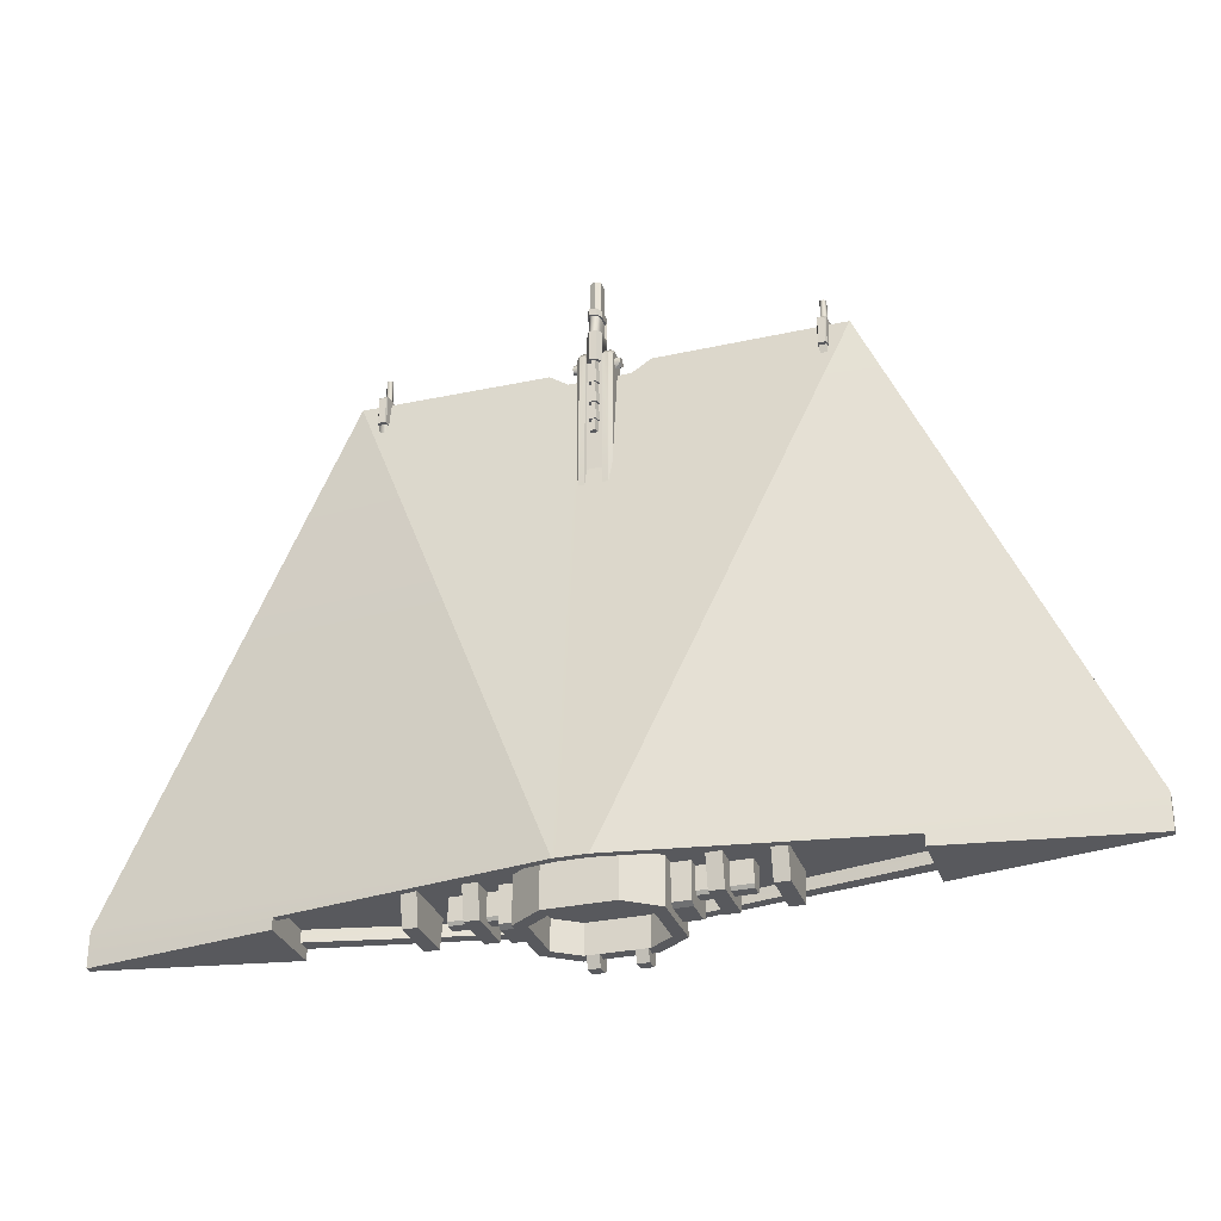
<metadata>
{"format":"obj","ext":"obj","renderer":"f3d","projection":"perspective","resolution":1024,"background":"white","views":[{"elev":-29.9,"azim":17.6,"up":"+Z"}]}
</metadata>
<code>
o Sidesc.obj
v -14.61 -2.131 14.7
v -14.13 -2.131 14.7
v -5.615 -2.223 -18.43
v -5.615 -1.076 -18.43
v -4.425 -3.021 -18.43
v -4.425 -0.1995 -18.43
v -1.833 2.079 -18.43
v -1.064 2.079 -18.43
v -0.496 -2.426 19.39
v -0.3651 -2.426 19.39
v -0.2395 -3.229 15.99
v 0.3679 -2.426 18.16
v 1.064 2.079 -18.43
v 1.833 2.079 -18.43
v 4.425 -3.021 -18.43
v 4.425 -0.1995 -18.43
v 5.615 -2.223 -18.43
v 5.615 -1.076 -18.43
v 14.13 -2.131 14.7
v 14.6 -2.131 14.7
v 18.82 0.603 -19.98
v 18.82 0.603 -19.23
v 11.25 0.492 -18.44
v 11.25 0.129 -20.53
v 10.28 0.129 -20.53
v 10.28 0.492 -18.44
v 7.568 0.492 -18.44
v 7.568 0.129 -20.53
v 6.599 0.129 -20.53
v 6.599 0.492 -18.44
v 4.414 0.4633 -21.48
v 4.414 0.4633 -18.43
v 2.761 3.532 -19.23
v 2.265 2.081 -18.43
v 3.591 0.05313 -21.48
v 3.591 0.05313 -19.47
v 2.238 3.083 -18.43
v 1.833 2.079 -21.49
v 2.513 4.052 -19.23
v 1.977 3.083 -19.23
v 1.115 3.083 -18.43
v 1.753 5.252 -19.23
v 1.115 3.083 -19.23
v 1.833 2.662 -21.98
v 1.833 2.662 -18.43
v 1.833 2.339 -22.22
v 1.064 2.662 -21.98
v 1.064 2.339 -22.22
v 1.064 2.662 -18.43
v 1.833 1.588 -22.22
v 1.833 1.254 -21.49
v 1.064 1.254 -21.49
v 1.064 2.079 -21.49
v 1.064 1.588 -22.22
v 1.115 4.322 -20.25
v 1.115 2.081 -20.25
v 1.115 2.081 -18.43
v 1.113 5.736 -19.23
v 1.99 1.259 -19.47
v 1.99 1.259 -21.48
v 2.265 2.081 -21.48
v -1.064 2.662 -18.43
v -1.064 2.079 -21.49
v -1.076 2.081 -18.43
v -1.076 2.081 -20.25
v -1.076 4.322 -20.25
v -1.064 2.662 -21.98
v -1.833 2.662 -21.98
v -1.833 2.339 -22.22
v -1.833 2.662 -18.43
v -1.064 2.339 -22.22
v -1.064 1.588 -22.22
v -1.064 1.254 -21.49
v -1.833 1.254 -21.49
v -1.833 2.079 -21.49
v -1.833 1.588 -22.22
v -1.077 5.736 -19.23
v -1.772 5.252 -19.23
v -2.265 2.081 -18.43
v -1.076 3.083 -19.23
v -2.513 4.052 -19.23
v -1.99 1.259 -21.48
v -1.99 1.259 -19.47
v -3.591 0.05313 -19.47
v -2.265 2.081 -21.48
v -3.591 0.05313 -21.48
v -2.761 3.532 -19.23
v -1.076 3.083 -18.43
v -2.03 3.083 -19.23
v -2.315 3.083 -18.43
v -4.414 0.4633 -21.48
v -4.414 0.4633 -18.43
v -6.599 0.492 -18.44
v -6.599 0.129 -20.53
v -7.568 0.129 -20.53
v -7.568 0.492 -18.44
v -10.28 0.492 -18.44
v -10.28 0.129 -20.53
v -11.25 0.129 -20.53
v -11.25 0.492 -18.44
v -18.8 0.6074 -19.98
v -18.8 0.6074 -19.23
v 31.61 -1.73 -19.98
v 31.61 -2.196 -19.98
v 31.61 -2.196 -19.23
v 31.61 -1.73 -17.65
v 31.61 -1.73 -19.23
v 31.61 -2.194 -17.65
v 18.82 -4.297 -19.98
v 18.82 -0.3899 -19.23
v 18.82 -0.3873 -18.43
v 18.82 -3.809 -18.43
v 18.82 -3.806 -19.23
v 18.82 -4.297 -19.23
v 11.25 -3.297 -20.53
v 11.25 -3.737 -18.44
v 10.28 -3.737 -18.44
v 10.28 -3.297 -20.53
v 8.946 -1.076 -18.43
v 8.946 -1.076 -19.93
v 8.946 -1.265 -20.14
v 8.946 -2.057 -20.14
v 8.946 -2.223 -19.93
v 8.946 -2.223 -18.43
v 7.568 -3.297 -20.53
v 7.568 -3.737 -18.44
v 6.599 -3.737 -18.44
v 6.599 -3.297 -20.53
v 5.615 -1.076 -19.93
v 5.615 -1.265 -20.14
v 5.615 -2.057 -20.14
v 5.615 -2.223 -19.93
v 5.608 -0.1995 -18.43
v 4.425 -0.1995 -20.81
v 5.608 -0.1995 -20.81
v 5.608 -0.6647 -21.02
v 4.425 -0.6647 -21.02
v 5.608 -2.612 -21.02
v 4.425 -2.612 -21.02
v 5.608 -3.021 -20.81
v 4.425 -3.021 -20.81
v 5.608 -3.021 -18.43
v 4.414 -4.083 -21.48
v 4.414 -4.083 -18.43
v 3.591 -3.673 -21.48
v 3.591 -3.673 -19.47
v 1.99 -4.879 -21.48
v 1.064 -7.212 -19.23
v 1.115 -6.733 -18.43
v 0.9823 -6.733 -19.23
v 2.265 -5.701 -21.48
v 2.265 -5.701 -18.43
v 1.99 -4.879 -19.47
v -1.99 -4.879 -19.47
v -3.591 -3.673 -19.47
v -1.99 -4.879 -21.48
v -2.265 -5.701 -21.48
v -2.265 -5.701 -18.43
v -3.591 -3.673 -21.48
v -1.076 -6.733 -18.43
v -0.9823 -6.733 -19.23
v -1.064 -7.212 -19.23
v -4.414 -4.083 -18.43
v -4.414 -4.083 -21.48
v -4.425 -0.1995 -20.81
v -4.425 -0.6647 -21.02
v -4.425 -2.612 -21.02
v -5.608 -0.1995 -20.81
v -5.608 -0.6647 -21.02
v -5.608 -2.612 -21.02
v -4.425 -3.021 -20.81
v -5.608 -3.021 -18.43
v -5.608 -0.1995 -18.43
v -5.608 -3.021 -20.81
v -6.599 -3.297 -20.53
v -6.599 -3.737 -18.44
v -7.568 -3.737 -18.44
v -7.568 -3.297 -20.53
v -5.615 -1.076 -19.93
v -5.615 -1.265 -20.14
v -5.615 -2.057 -20.14
v -5.615 -2.223 -19.93
v -8.946 -1.076 -19.93
v -8.946 -1.265 -20.14
v -8.946 -2.057 -20.14
v -8.946 -2.223 -18.43
v -8.946 -1.076 -18.43
v -8.946 -2.223 -19.93
v -10.28 -3.297 -20.53
v -10.28 -3.737 -18.44
v -11.25 -3.737 -18.44
v -11.25 -3.297 -20.53
v -18.8 -0.3873 -18.43
v -18.8 -3.809 -18.43
v -18.8 -0.3895 -19.23
v -18.8 -3.807 -19.23
v -18.8 -4.297 -19.98
v -18.8 -4.297 -19.23
v -31.61 -1.73 -19.98
v -31.61 -1.73 -17.65
v -31.61 -2.194 -17.65
v -31.61 -2.196 -19.23
v -31.61 -1.73 -19.23
v -31.61 -2.196 -19.98
v 3.137 3.464 -14.46
v 2.854 4.052 -14.46
v 2.456 4.236 -14.28
v 2.192 4.927 -14.13
v 2.092 5.252 -14.35
v 1.276 5.093 -13.61
v 1.442 5.332 -13.72
v 1.517 5.736 -14.35
v -1.249 6.051 -15.25
v -1.181 5.089 -13.6
v -1.426 7.212 -15.68
v -1.426 6.055 -15.68
v -1.489 7.212 -15.48
v -1.489 6.055 -15.48
v -1.696 7.212 -15.48
v -1.592 7.212 -15.8
v -1.592 6.055 -15.8
v -1.759 6.055 -15.68
v -1.696 6.055 -15.48
v -1.759 7.212 -15.68
v -1.249 5.733 -15.95
v -1.249 6.051 -15.95
v -1.358 5.332 -13.72
v -1.442 5.736 -14.35
v -1.932 6.051 -15.95
v -1.249 5.733 -15.25
v -1.932 6.051 -15.25
v -2.282 5.628 -15.25
v -2.282 4.787 -15.25
v -2.282 5.628 -15.95
v -2.282 4.787 -15.95
v -2.192 4.933 -14.13
v -2.344 4.201 -14.32
v -2.013 5.252 -14.34
v -2.854 4.052 -14.46
v -3.137 3.464 -14.46
v 2.612 2.241 -7.15
v 2.294 3.027 -7.15
v 1.874 2.784 -7.15
v 0.9622 3.275 -8.868
v 1.151 3.091 -7.15
v 1.562 3.375 -7.15
v -0.9852 3.278 -8.868
v -1.166 3.091 -7.15
v -1.522 3.375 -7.15
v -2.265 3.027 -7.15
v -1.89 2.784 -7.15
v -2.566 2.241 -7.15
v 1.143 -3.223 8.238
v 0.9588 -3.429 6.736
v 0.5618 -3.429 6.736
v 0.1519 -3.575 10.78
v 0.2504 -3.229 10.78
v 0.4791 -3.257 8.169
v -0.1274 -3.575 10.78
v -0.2395 -3.229 10.78
v -0.4791 -3.257 8.169
v -0.5618 -3.429 6.736
v -0.9588 -3.429 6.736
v -1.143 -3.223 8.238
v 16 -1.737 16.39
v 16 -2.195 16.39
v 14.59 -2.876 16.55
v 14.66 -2.747 14.71
v 14.59 -2.876 14.71
v 14.13 -2.876 14.71
v 14.13 -2.876 16.55
v 14.66 -1.436 14.71
v 14.04 -1.436 14.71
v 14.6 -2.306 13.31
v 14.6 -2.619 14.7
v 14.13 -2.619 14.7
v 14.13 -2.306 13.31
v 14.77 -1.614 14.71
v 14.66 -1.436 16.55
v 14.07 -2.747 14.71
v 14.04 -1.436 16.55
v 13.94 -1.614 14.71
v 3.346 -1.737 16.39
v 1.679 -1.072 12.11
v 1.679 -1.204 13.16
v 2.078 -1.593 15.48
v 1.553 -2.23 16.01
v 1.553 -2.359 16.41
v 1.141 -2.23 16.01
v 1.553 -2.569 15.76
v 1.141 -2.569 15.76
v 1.553 -2.779 16.41
v 1.141 -2.359 16.41
v 1.141 -2.909 16.01
v 1.553 -2.909 16.01
v 1.141 -2.779 16.41
v 3.346 -2.1 16.39
v 2.078 -2.213 15.48
v 1.679 -0.8826 11.48
v 1.031 -0.8826 11.48
v 1.679 -0.9507 12.92
v 1.031 -1.204 13.16
v 1.031 -0.9507 12.92
v 1.031 -1.072 12.11
v 1.147 -1.603 15.48
v 1.143 -3.234 16.41
v 0.9588 -3.429 16.48
v 0.5618 -3.429 16.48
v 0.2504 -3.229 15.99
v 0.1519 -3.575 15.99
v 0.22 -3.667 11.57
v 0.22 -3.667 12.24
v 0.3804 -3.229 12.24
v 0.22 -3.667 12.84
v 0.22 -3.667 13.51
v 0.3804 -3.229 13.51
v 0.22 -3.667 14.33
v 0.22 -3.667 15.21
v 0.3804 -3.229 15.21
v 0.2344 -3.691 16
v 0.3804 -3.229 11.57
v 0.3804 -3.229 12.84
v 0.3804 -3.229 14.33
v 0.4791 -3.257 16.33
v 0.504 -3.257 16
v 0.9588 -1.017 12.08
v 0.9588 -1.338 16.53
v 1.147 -2.203 15.48
v 1.901 -1.008 12.08
v -0.1274 -3.575 15.99
v -0.3684 -3.229 11.57
v -0.3684 -3.229 12.24
v -0.1939 -3.667 11.57
v -0.1939 -3.667 12.24
v -0.3684 -3.229 12.84
v -0.3684 -3.229 13.51
v -0.1939 -3.667 12.84
v -0.1939 -3.667 13.51
v -0.3684 -3.229 14.33
v -0.3684 -3.229 15.21
v -0.1939 -3.667 14.33
v -0.1939 -3.667 15.21
v -0.2251 -3.691 16
v -0.496 -3.257 16
v -0.4791 -3.257 16.33
v -0.5618 -3.429 16.48
v -1.031 -0.8826 11.48
v -1.031 -1.072 12.11
v -0.9588 -3.429 16.48
v -0.9588 -1.017 12.08
v -1.143 -3.234 16.41
v -0.9588 -1.338 16.53
v -1.141 -2.23 16.01
v -1.141 -2.359 16.41
v -1.553 -2.359 16.41
v -1.141 -2.569 15.76
v -1.141 -2.909 16.01
v -1.141 -2.779 16.41
v -1.553 -2.779 16.41
v -1.553 -2.909 16.01
v -1.553 -2.23 16.01
v -1.553 -2.569 15.76
v -1.031 -0.9507 12.92
v -1.679 -0.8826 11.48
v -1.031 -1.204 13.16
v -1.679 -1.204 13.16
v -1.679 -0.9507 12.92
v -1.679 -1.072 12.11
v -1.147 -1.603 15.48
v -1.147 -2.203 15.48
v -2.078 -1.593 15.48
v -1.807 -1.008 12.08
v -2.078 -2.213 15.48
v -3.346 -1.737 16.39
v -3.346 -2.1 16.39
v -14.04 -1.436 14.71
v -14.13 -2.876 16.55
v -14.13 -2.876 14.71
v -14.13 -2.306 13.31
v -14.13 -2.619 14.7
v -14.61 -2.619 14.7
v -14.61 -2.306 13.31
v -14.59 -2.876 14.71
v -14.59 -2.876 16.55
v -14.04 -1.436 16.55
v -14.66 -1.436 14.71
v -13.94 -1.614 14.71
v -14.07 -2.747 14.71
v -14.66 -2.747 14.71
v -14.66 -1.436 16.55
v -14.77 -1.614 14.71
v -16 -2.195 16.39
v -16 -1.737 16.39
v 14.66 -2.747 16.7
v 14.57 -1.844 16.71
v 14.57 -1.844 18.46
v 14.41 -1.623 18.46
v 14.41 -1.623 16.71
v 14.41 -2.066 16.71
v 14.41 -2.066 18.46
v 14.15 -1.708 18.46
v 14.15 -1.981 18.46
v 14.15 -1.708 16.71
v 14.15 -1.981 16.71
v 14.77 -1.614 16.7
v 14.07 -2.747 16.7
v 13.94 -1.614 16.7
v 1.147 -1.649 16.9
v 0.9588 -1.544 17.07
v 1.147 -2.821 16.9
v 0.9588 -2.868 17.07
v 0.5618 -1.544 17.07
v 0.5618 -2.868 17.07
v 0.3654 -2.406 19.86
v 0.3626 -2.426 19.39
v 0.3575 -2.073 16.83
v 0.3679 -3.23 18.16
v 0.3626 -3.23 19.39
v 0.004 -1.926 16.83
v 0.2594 -3.512 18.16
v 0.2594 -3.512 19.39
v 0.3654 -3.123 19.86
v 0.2344 -3.691 18.16
v 0.504 -3.257 18.16
v 0.2311 -3.691 19.39
v 0.2311 -3.691 19.86
v 0.004 -3.618 18.16
v 0.004 -1.926 19.86
v 0.3654 -2.406 22.22
v 0.3654 -3.123 22.22
v 0.4791 -1.883 16.84
v 0.4791 -2.771 16.84
v 0.504 -2.426 19.86
v 0.3523 -2.073 19.86
v 0.504 -2.426 16.83
v 0.504 -2.426 18.16
v 0.4988 -2.426 19.39
v 0.4988 -3.257 19.39
v 0.4988 -3.257 19.86
v -0.00146 -2.195 19.86
v -0.0012 -3.618 19.39
v -0.2514 -3.512 18.16
v -0.2566 -3.512 19.39
v -0.3651 -3.23 19.39
v -0.3599 -2.426 18.16
v -0.3599 -3.23 18.16
v -0.00146 -2.195 22.22
v -0.00146 -3.335 19.86
v -0.00146 -3.335 22.22
v -0.3683 -2.406 22.22
v -0.3683 -3.123 22.22
v -0.3683 -2.406 19.86
v -0.3683 -3.123 19.86
v -0.3495 -2.073 19.86
v -0.3495 -2.073 16.83
v -0.496 -2.426 16.83
v -0.2251 -3.691 18.16
v -0.496 -3.257 18.16
v -0.496 -2.426 18.16
v -0.2285 -3.691 19.39
v -0.2285 -3.691 19.86
v -0.496 -2.426 19.86
v -0.5012 -3.257 19.86
v -0.5012 -2.426 19.39
v -0.5012 -3.257 19.39
v -0.4791 -1.883 16.84
v -0.4791 -2.771 16.84
v -0.5618 -1.544 17.07
v -0.9588 -1.544 17.07
v -0.5618 -2.868 17.07
v -0.9588 -2.868 17.07
v -1.147 -1.649 16.9
v -1.147 -2.821 16.9
v -14.15 -1.708 16.71
v -14.15 -1.708 18.46
v -14.15 -1.981 16.71
v -14.15 -1.981 18.46
v -14.41 -1.623 18.46
v -14.41 -2.066 16.71
v -14.41 -2.066 18.46
v -14.57 -1.844 18.46
v -14.41 -1.623 16.71
v -14.57 -1.844 16.71
v -14.07 -2.747 16.7
v -14.66 -2.747 16.7
v -13.94 -1.614 16.7
v -14.77 -1.614 16.7
v 1.115 2.081 -18.43
v 0.504 -2.426 16.83
v 0.4988 -2.426 19.39
g Sidesc.obj_Hull
f 1 382 381
f 2 380 379
f 5 172 171
f 10 445 444
f 22 103 21
f 22 107 103
f 24 118 25
f 28 128 29
f 32 143 31
f 32 144 143
f 33 205 107
f 35 145 36
f 40 110 37
f 46 47 44
f 46 48 47
f 51 52 50
f 52 54 50
f 56 66 55
f 58 228 212
f 61 79 34
f 61 85 79
f 65 66 56
f 67 69 68
f 67 71 69
f 77 228 58
f 83 86 82
f 84 86 83
f 90 195 89
f 94 175 95
f 97 189 98
f 97 190 189
f 99 192 100
f 100 192 191
f 101 199 102
f 105 109 104
f 105 114 109
f 107 205 106
f 108 148 105
f 108 266 148
f 110 111 37
f 112 150 149
f 113 150 112
f 115 118 24
f 125 128 28
f 133 134 16
f 133 135 134
f 136 138 137
f 138 139 137
f 140 142 141
f 141 142 15
f 145 146 36
f 147 156 153
f 153 156 154
f 158 164 157
f 161 194 160
f 161 196 194
f 162 392 201
f 163 164 158
f 165 173 6
f 166 170 169
f 167 170 166
f 168 173 165
f 172 174 171
f 175 178 95
f 193 195 90
f 198 202 197
f 199 203 102
f 200 240 203
f 200 393 240
f 201 202 162
f 202 204 197
f 203 240 87
f 205 265 106
f 206 208 207
f 206 241 205
f 206 243 241
f 209 212 211
f 210 244 211
f 213 231 230
f 215 220 217
f 217 220 219
f 220 224 219
f 225 229 226
f 225 235 229
f 227 247 214
f 227 248 247
f 228 238 227
f 229 235 234
f 231 233 230
f 232 233 231
f 236 251 238
f 238 239 236
f 239 251 237
f 244 245 211
f 253 328 306
f 258 345 261
f 265 297 266
f 267 270 269
f 267 271 270
f 275 276 274
f 276 277 274
f 278 394 268
f 278 405 394
f 279 407 405
f 280 407 282
f 281 407 279
f 283 297 265
f 287 290 289
f 288 293 292
f 288 295 287
f 290 295 291
f 292 296 295
f 299 303 301
f 300 303 299
f 305 410 328
f 308 432 324
f 312 333 311
f 312 334 333
f 315 337 314
f 315 338 337
f 317 319 318
f 317 323 319
f 320 343 325
f 322 337 335
f 324 345 258
f 327 409 408
f 328 410 306
f 339 341 340
f 341 342 340
f 343 344 325
f 350 369 352
f 355 360 359
f 355 361 360
f 361 362 360
f 369 472 352
f 371 374 373
f 374 375 373
f 377 484 384
f 380 382 379
f 381 382 380
f 383 388 378
f 383 389 388
f 385 387 376
f 385 486 387
f 386 391 390
f 391 487 390
f 397 400 396
f 397 401 400
f 401 402 400
f 406 407 280
f 408 410 305
f 413 432 308
f 414 440 429
f 415 417 12
f 415 418 417
f 418 420 417
f 418 421 420
f 421 427 420
f 421 441 427
f 424 457 423
f 424 458 457
f 425 461 460
f 426 461 425
f 430 448 422
f 430 449 448
f 433 438 437
f 433 439 438
f 436 458 424
f 436 459 458
f 440 447 429
f 441 442 427
f 441 443 442
f 443 446 442
f 444 446 443
f 445 446 444
f 450 452 451
f 452 453 451
f 462 464 463
f 464 465 463
f 466 470 467
f 468 470 466
f 475 480 477
f 478 480 475
f 478 481 480
f 484 485 384
f 8 63 62
f 17 132 124
f 19 277 276
f 20 275 274
f 24 26 23
f 25 26 24
f 28 30 27
f 29 30 28
f 31 61 32
f 32 61 34
f 33 206 205
f 36 59 35
f 37 41 40
f 37 111 41
f 39 206 33
f 39 209 206
f 41 43 40
f 41 488 43
f 42 209 39
f 43 56 55
f 43 488 56
f 46 50 48
f 50 54 48
f 55 58 43
f 57 160 64
f 59 60 35
f 63 67 62
f 63 71 67
f 63 72 71
f 63 73 72
f 64 80 65
f 64 88 80
f 65 80 66
f 66 80 77
f 68 75 70
f 69 75 68
f 69 76 75
f 70 75 7
f 75 76 74
f 77 238 228
f 78 238 77
f 84 159 86
f 85 92 79
f 88 89 80
f 88 90 89
f 91 92 85
f 93 175 94
f 93 176 175
f 95 178 96
f 96 178 177
f 98 189 99
f 103 109 21
f 104 109 103
f 106 265 108
f 111 149 41
f 112 149 111
f 114 150 113
f 116 117 115
f 117 118 115
f 119 129 18
f 120 129 119
f 122 130 121
f 122 131 130
f 124 132 123
f 126 127 125
f 127 128 125
f 135 137 134
f 136 137 135
f 138 140 139
f 140 141 139
f 145 147 146
f 147 153 146
f 148 150 114
f 148 161 150
f 148 162 161
f 149 160 57
f 152 157 151
f 152 158 157
f 155 159 84
f 161 198 196
f 162 198 161
f 166 168 165
f 166 169 168
f 167 174 170
f 171 174 167
f 180 183 179
f 180 184 183
f 181 188 185
f 182 188 181
f 189 192 99
f 197 199 101
f 197 204 199
f 207 243 206
f 210 227 214
f 211 227 210
f 211 243 209
f 211 245 243
f 213 230 226
f 215 217 216
f 216 220 215
f 216 221 220
f 217 218 216
f 217 219 218
f 219 223 218
f 219 224 223
f 221 224 220
f 222 224 221
f 223 224 222
f 226 230 225
f 227 251 248
f 229 234 231
f 231 234 232
f 236 239 237
f 238 251 227
f 239 252 251
f 240 252 239
f 244 247 245
f 247 248 245
f 255 308 258
f 256 310 259
f 261 346 262
f 265 266 108
f 267 269 268
f 268 394 267
f 271 280 270
f 271 406 280
f 272 281 279
f 273 281 272
f 283 298 297
f 286 298 283
f 287 289 288
f 287 295 290
f 292 295 288
f 308 324 258
f 310 330 259
f 311 313 312
f 311 321 313
f 314 337 322
f 316 338 315
f 317 341 323
f 320 424 423
f 325 424 320
f 326 327 305
f 327 408 305
f 331 333 332
f 333 334 332
f 336 338 316
f 343 457 344
f 345 346 261
f 347 364 363
f 351 370 264
f 351 473 370
f 352 472 469
f 353 355 354
f 353 361 355
f 353 362 361
f 354 359 358
f 355 359 354
f 356 362 353
f 357 360 356
f 358 360 357
f 359 360 358
f 360 362 356
f 364 367 363
f 369 473 472
f 370 473 369
f 374 393 375
f 375 393 392
f 378 388 377
f 388 484 377
f 389 485 391
f 390 486 385
f 390 487 486
f 395 398 396
f 395 400 399
f 396 398 397
f 396 400 395
f 398 401 397
f 398 403 401
f 400 404 399
f 401 403 402
f 402 404 400
f 403 404 402
f 405 406 394
f 405 407 406
f 412 431 413
f 419 434 416
f 419 455 428
f 425 438 426
f 428 434 419
f 428 455 454
f 429 450 430
f 430 451 449
f 431 432 413
f 433 435 434
f 434 435 416
f 438 439 426
f 447 450 429
f 450 451 430
f 455 462 454
f 456 462 455
f 457 458 344
f 461 463 460
f 463 465 460
f 474 477 476
f 474 482 475
f 475 477 474
f 475 482 478
f 476 480 479
f 477 480 476
f 478 482 481
f 480 483 479
f 481 483 480
f 482 483 481
f 485 487 391
f 3 186 182
f 21 110 22
f 23 115 24
f 23 116 115
f 25 118 26
f 26 118 117
f 27 125 28
f 27 126 125
f 29 128 30
f 30 128 127
f 44 47 45
f 47 49 45
f 55 66 58
f 58 209 42
f 58 212 209
f 59 82 60
f 59 83 82
f 66 77 58
f 67 70 62
f 68 70 67
f 71 76 69
f 72 76 71
f 81 238 78
f 81 239 238
f 87 239 81
f 87 240 239
f 94 95 93
f 95 96 93
f 98 99 97
f 99 100 97
f 102 195 101
f 103 107 104
f 104 107 105
f 105 107 106
f 106 108 105
f 109 110 21
f 109 113 110
f 109 114 113
f 110 113 111
f 111 113 112
f 119 123 120
f 119 124 123
f 120 123 121
f 121 123 122
f 133 140 135
f 133 142 140
f 135 140 136
f 136 140 138
f 150 160 149
f 150 161 160
f 154 156 155
f 156 159 155
f 176 178 175
f 177 178 176
f 179 187 4
f 180 185 184
f 181 185 180
f 183 187 179
f 186 188 182
f 190 192 189
f 191 192 190
f 193 196 195
f 194 196 193
f 195 197 101
f 196 197 195
f 196 198 197
f 199 204 203
f 200 202 201
f 200 203 202
f 203 204 202
f 208 243 207
f 211 228 227
f 212 228 211
f 214 244 210
f 214 247 244
f 226 231 213
f 229 231 226
f 237 251 236
f 241 243 242
f 243 246 242
f 245 246 243
f 245 249 246
f 248 249 245
f 248 251 249
f 249 251 250
f 251 252 250
f 256 259 257
f 259 260 257
f 267 406 271
f 268 280 278
f 269 280 268
f 270 280 269
f 272 279 278
f 273 282 281
f 279 405 278
f 280 282 278
f 282 407 281
f 284 301 285
f 286 328 298
f 289 293 288
f 290 291 289
f 291 295 294
f 293 296 292
f 295 296 294
f 299 301 284
f 300 304 303
f 303 304 302
f 305 328 286
f 311 333 321
f 313 334 312
f 319 342 318
f 320 423 343
f 321 333 331
f 323 341 339
f 325 489 424
f 326 352 327
f 332 334 313
f 340 342 319
f 344 459 456
f 344 489 325
f 345 467 346
f 347 363 348
f 350 352 326
f 363 365 348
f 364 368 367
f 367 368 366
f 369 371 370
f 371 373 370
f 376 386 385
f 384 389 383
f 384 485 389
f 386 390 385
f 388 391 387
f 389 391 388
f 394 406 267
f 412 468 431
f 414 430 422
f 423 457 343
f 424 489 436
f 425 460 438
f 426 463 461
f 428 454 434
f 429 430 414
f 431 468 466
f 433 462 439
f 434 462 433
f 436 490 459
f 438 464 437
f 438 465 464
f 439 463 426
f 440 452 447
f 447 452 450
f 449 453 448
f 451 453 449
f 454 462 434
f 456 489 344
f 458 459 344
f 459 490 9
f 460 465 438
f 462 463 439
f 467 470 346
f 484 487 485
f 486 487 484
f 22 110 33
f 33 40 39
f 33 110 40
f 36 153 59
f 38 45 14
f 38 46 44
f 38 50 46
f 38 51 50
f 39 43 42
f 40 43 39
f 43 58 42
f 44 45 38
f 47 53 49
f 48 53 47
f 48 54 53
f 49 53 13
f 53 54 52
f 59 153 83
f 73 76 72
f 74 76 73
f 77 80 78
f 80 81 78
f 80 89 81
f 81 89 87
f 83 153 84
f 87 195 102
f 88 193 90
f 89 195 87
f 91 164 92
f 92 164 163
f 120 130 129
f 121 130 120
f 123 131 122
f 123 132 131
f 143 152 151
f 144 152 143
f 146 153 36
f 153 154 84
f 154 155 84
f 160 193 88
f 160 194 193
f 168 174 173
f 169 174 168
f 170 174 169
f 173 174 172
f 183 188 187
f 184 188 183
f 185 188 184
f 187 188 186
f 201 393 200
f 206 209 208
f 209 243 208
f 232 234 233
f 234 235 233
f 240 393 252
f 241 265 205
f 241 283 265
f 241 329 283
f 242 329 241
f 246 329 242
f 246 372 329
f 249 372 246
f 250 372 249
f 252 372 250
f 252 374 372
f 252 393 374
f 257 309 256
f 259 330 260
f 260 330 11
f 283 329 286
f 286 329 305
f 301 302 285
f 301 303 302
f 305 329 326
f 309 310 256
f 314 316 315
f 314 322 316
f 318 341 317
f 318 342 341
f 324 467 345
f 327 469 409
f 335 337 336
f 337 338 336
f 350 372 369
f 352 469 327
f 363 367 365
f 365 367 366
f 369 372 371
f 372 374 371
f 377 384 378
f 378 384 383
f 387 486 388
f 388 486 484
f 392 393 201
f 431 466 432
f 432 467 324
f 466 467 432
f 31 143 35
f 35 61 31
f 60 61 35
f 60 85 61
f 82 85 60
f 82 86 85
f 86 91 85
f 86 164 91
f 143 145 35
f 143 151 145
f 145 151 147
f 148 328 162
f 151 156 147
f 151 157 156
f 157 159 156
f 157 164 159
f 159 164 86
f 253 307 254
f 254 308 255
f 262 346 263
f 263 349 264
f 266 297 148
f 297 298 148
f 298 328 148
f 306 307 253
f 306 410 307
f 307 308 254
f 307 413 308
f 328 370 162
f 346 349 263
f 346 470 349
f 349 351 264
f 349 473 351
f 370 373 162
f 373 375 162
f 375 392 162
f 408 411 410
f 409 411 408
f 409 412 411
f 410 411 307
f 411 413 307
f 412 413 411
f 468 471 470
f 469 471 468
f 469 472 471
f 470 471 349
f 471 473 349
f 472 473 471

</code>
